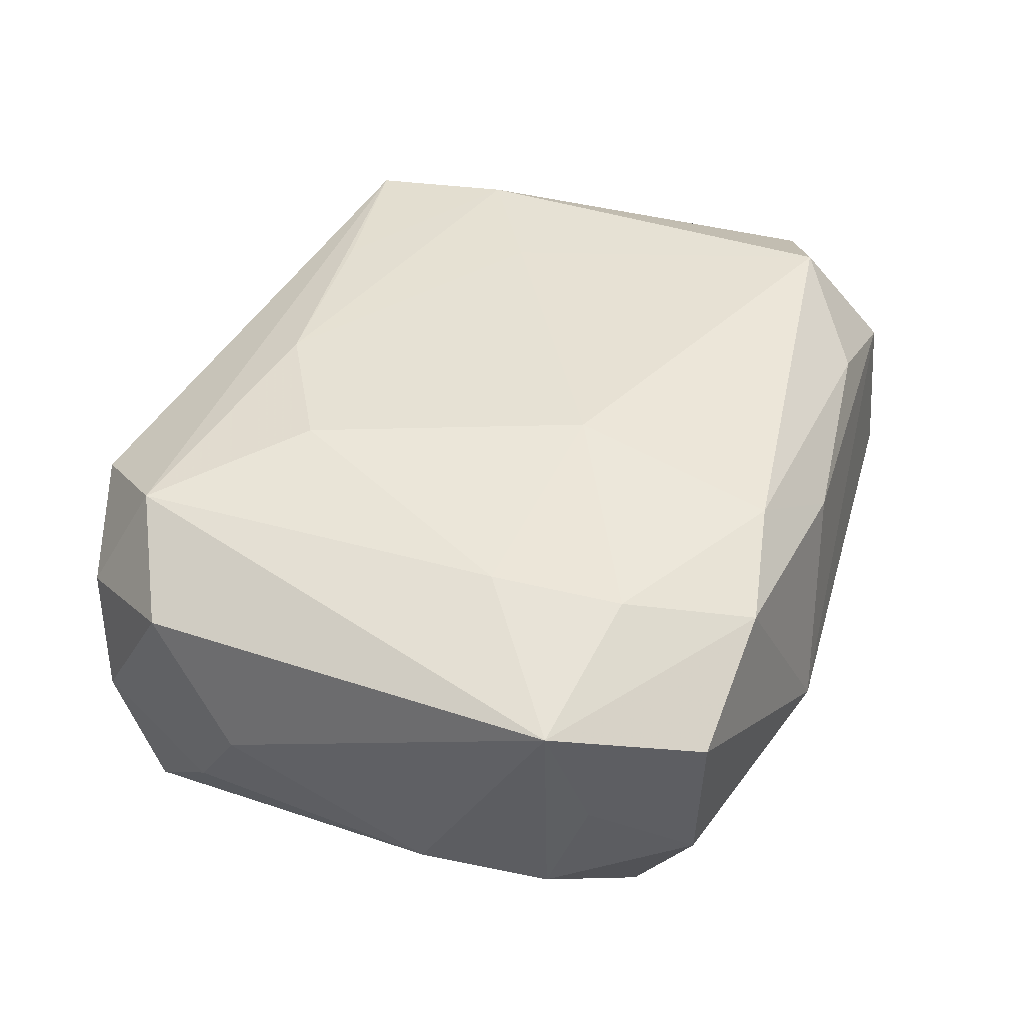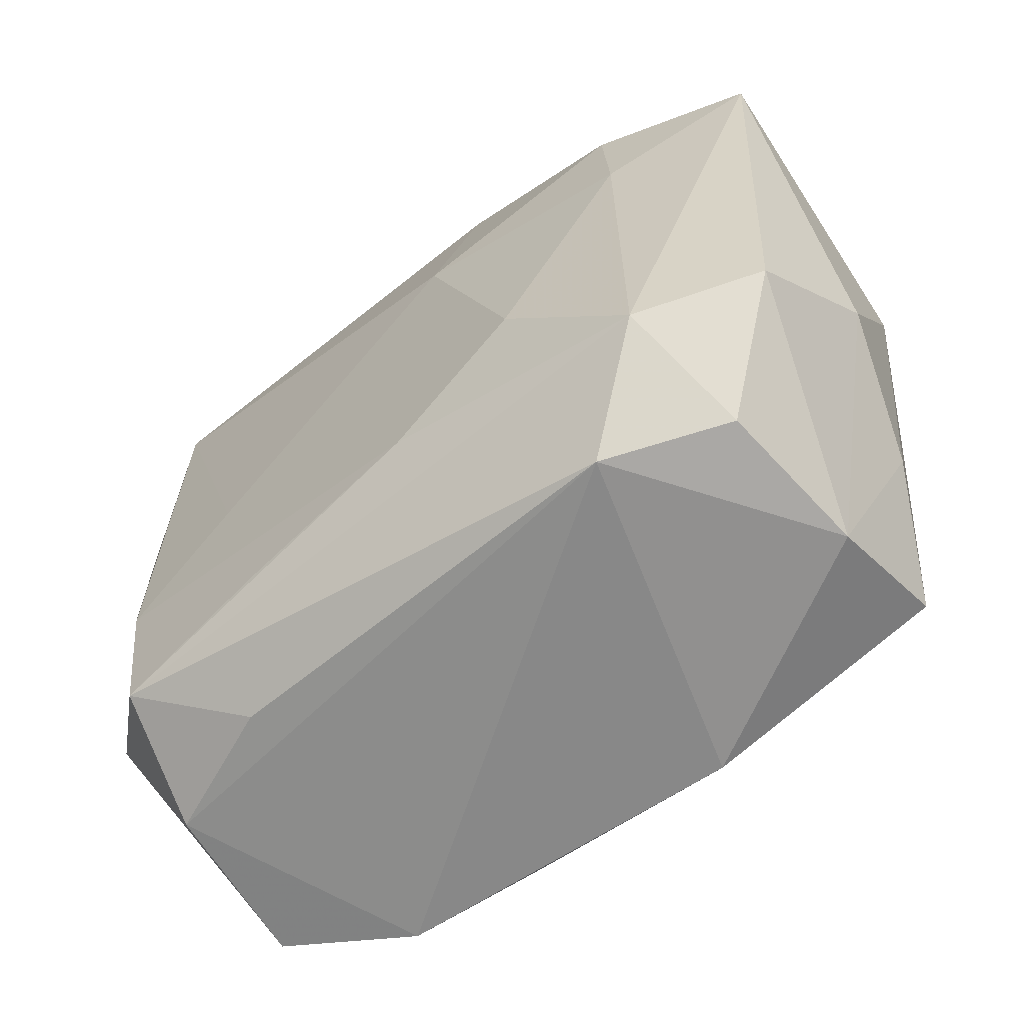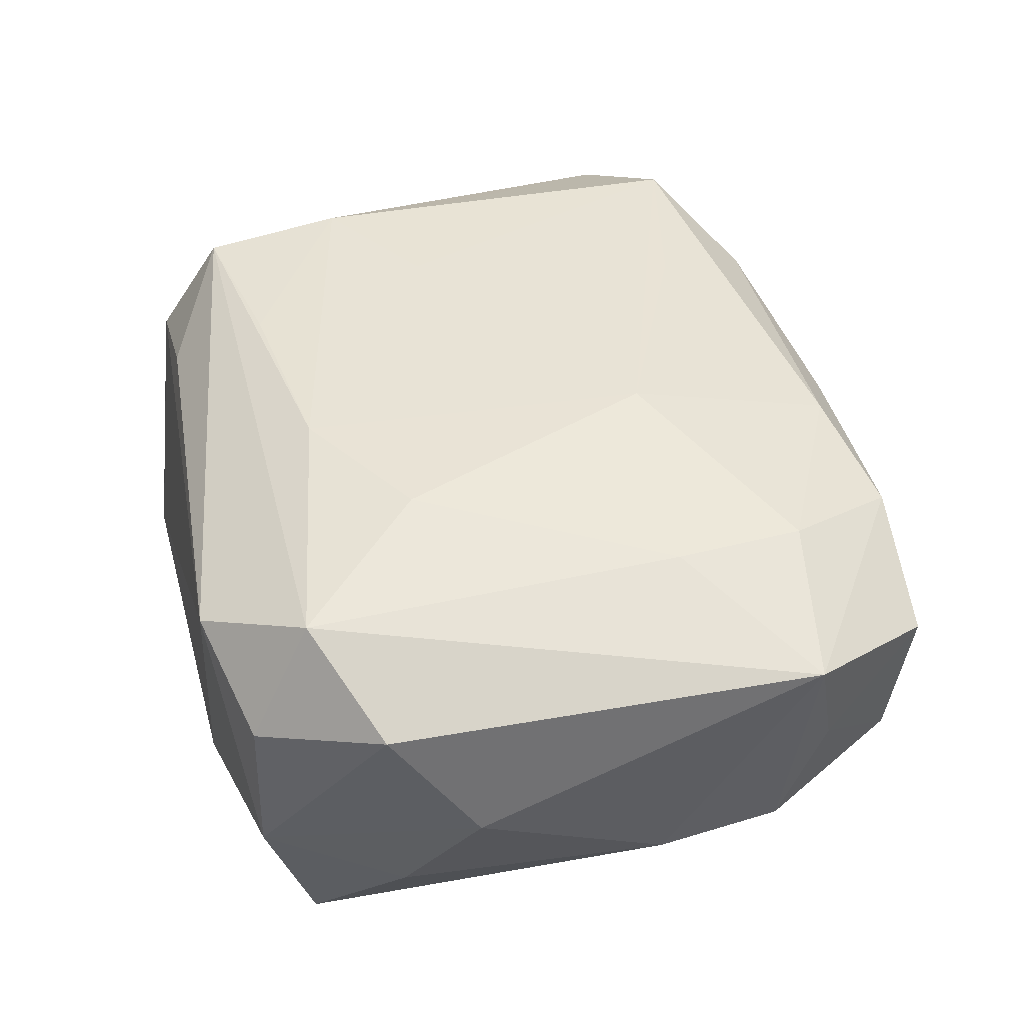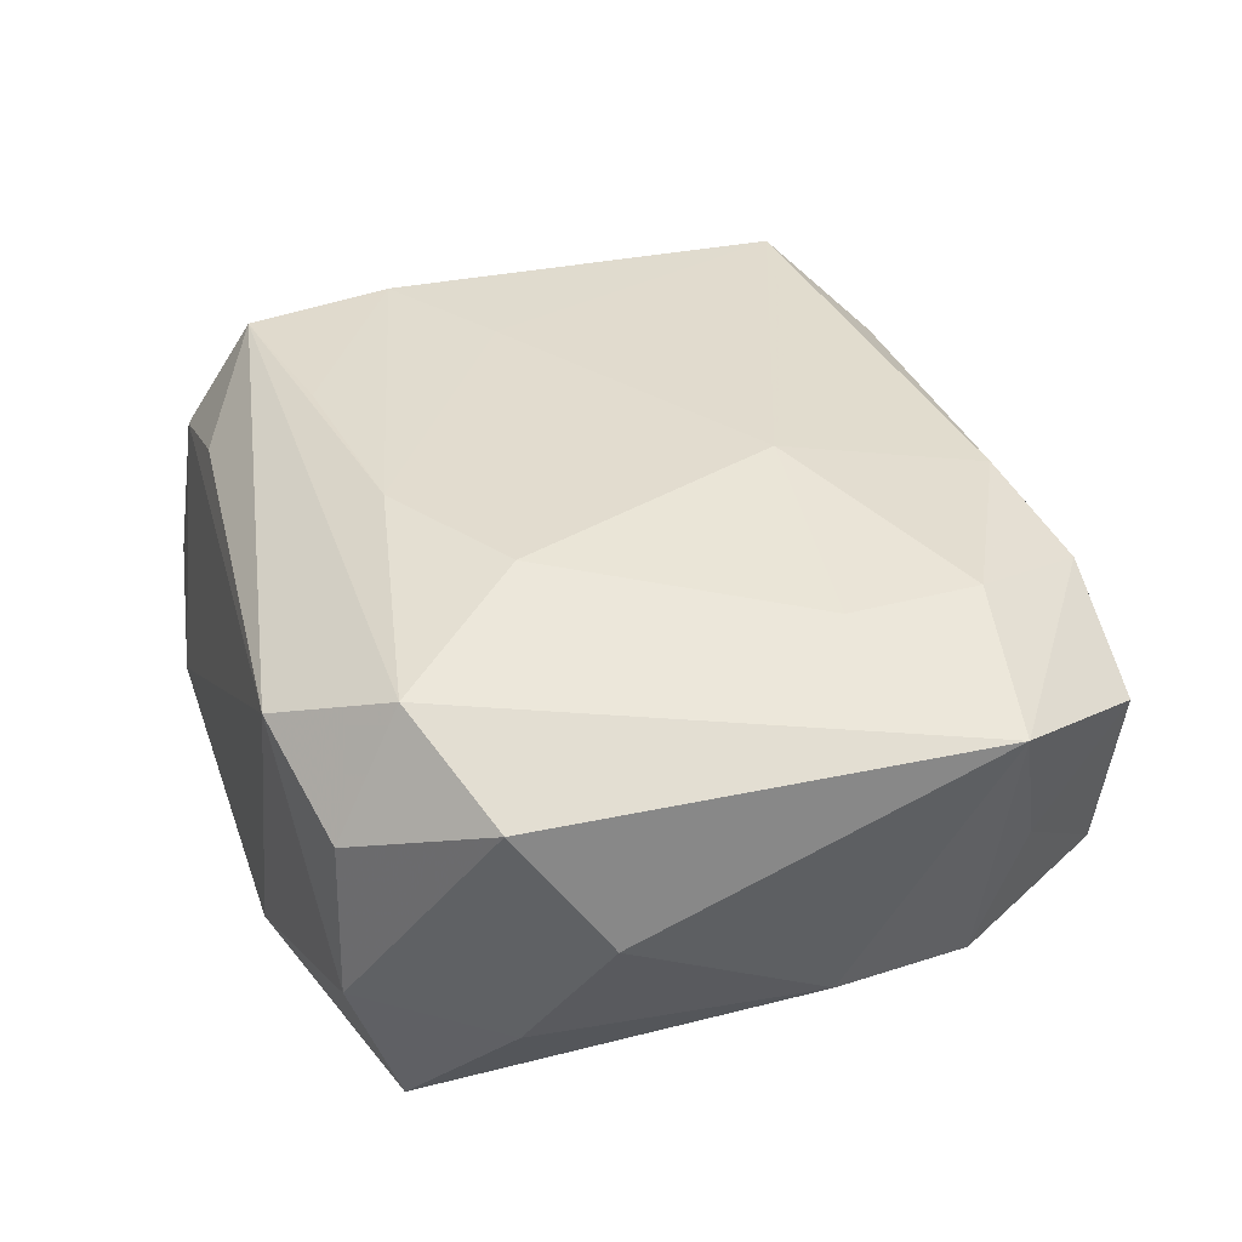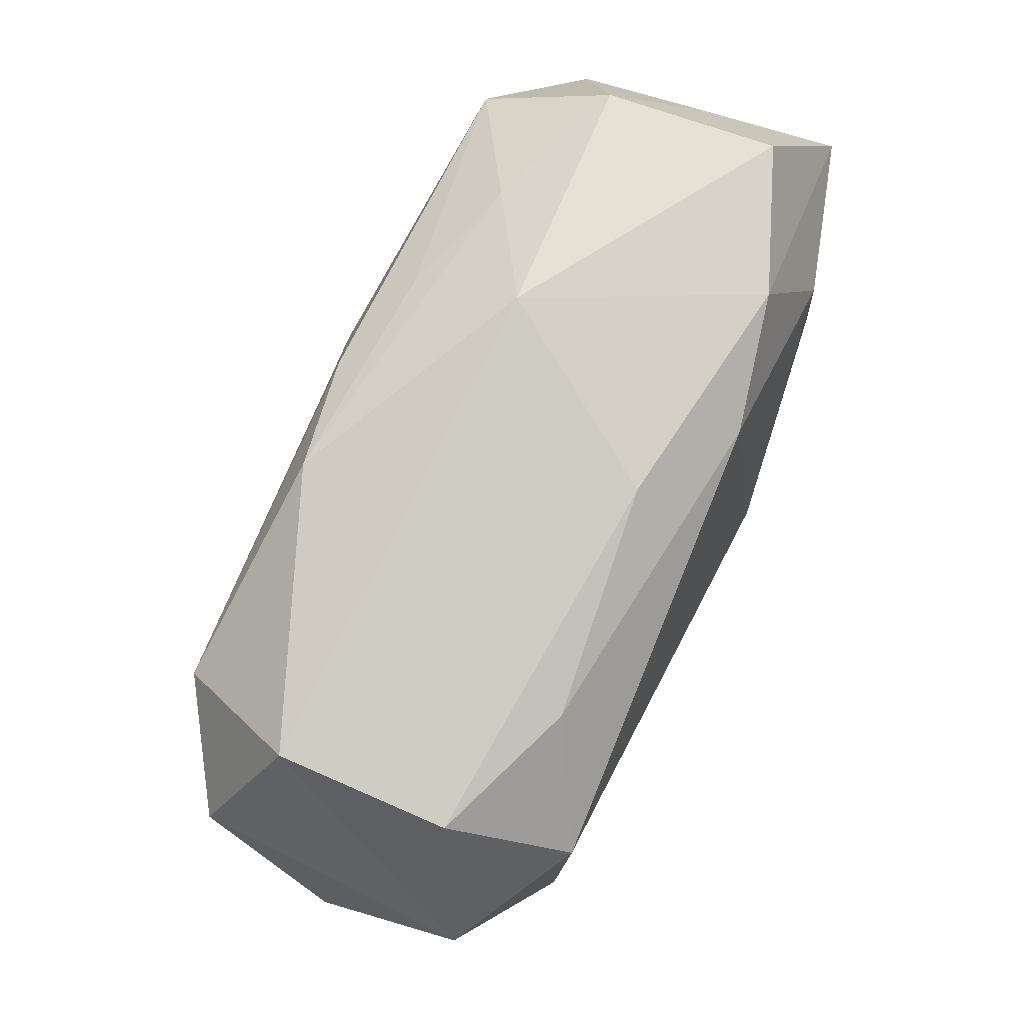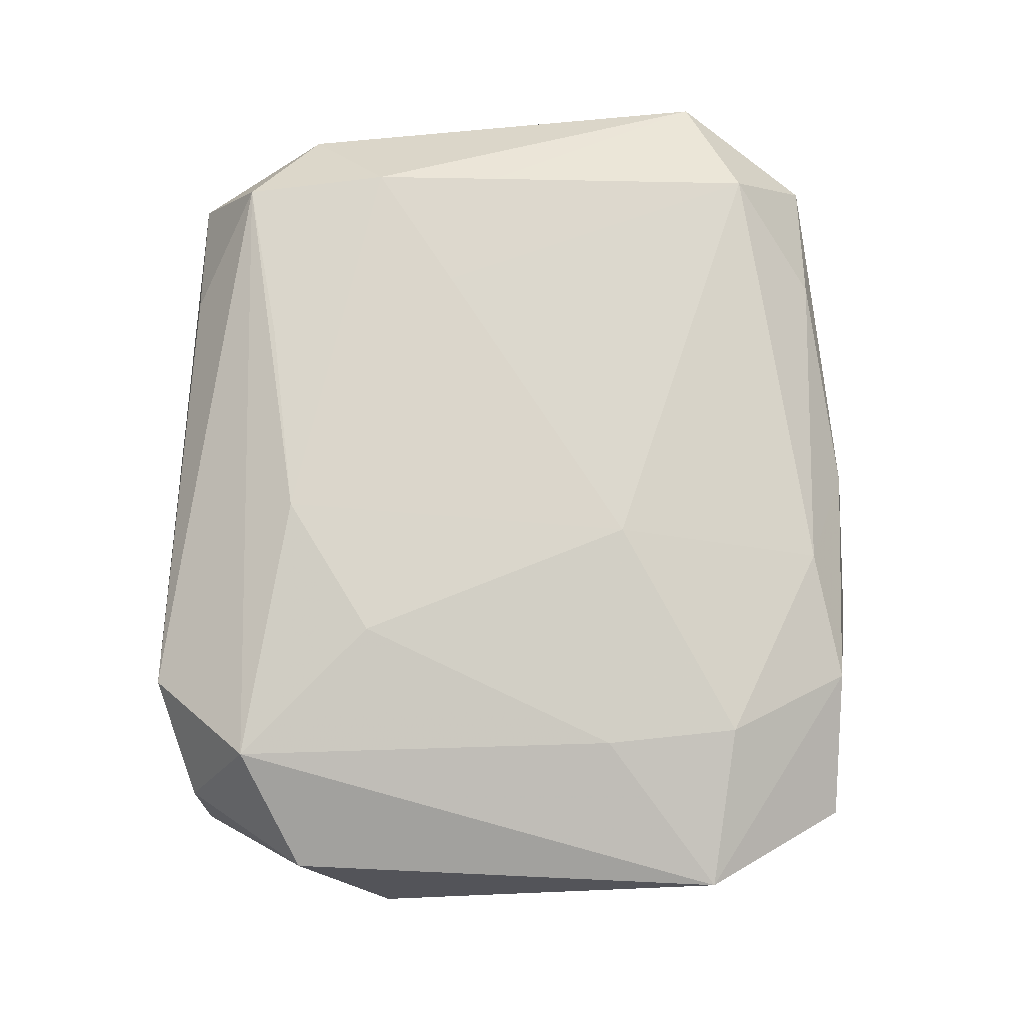
<metadata>
{"format":"obj","ext":"obj","renderer":"f3d","projection":"perspective","resolution":1024,"background":"white","views":[{"elev":39.6,"azim":110.0,"up":"+Z"},{"elev":-62.9,"azim":42.8,"up":"+Y"},{"elev":41.5,"azim":75.1,"up":"+Z"},{"elev":33.8,"azim":71.5,"up":"+Z"},{"elev":79.3,"azim":-62.2,"up":"+Y"},{"elev":72.5,"azim":88.4,"up":"+Z"}]}
</metadata>
<code>
v 0.007053 0.01986 0.01077
v 0.02679 -0.008479 -0.0009792
v -0.02554 -0.01213 -0.006435
v 0.01352 -0.02282 0.007706
v 0.02471 0.01183 -0.007912
v 0.0007838 0.02248 0.007284
v -0.01914 -0.0001086 0.01328
v -0.01951 -0.01559 -0.0108
v 0.0255 -0.01377 0.006642
v -0.00792 0.01382 0.01306
v -0.007331 -0.02125 -0.01061
v 0.01918 0.01609 -0.01208
v -0.01833 0.01629 0.01332
v 0.02276 0.02098 0.004893
v 0.007064 0.02391 -0.003595
v -0.02049 0.0004377 -0.01121
v -0.02088 -0.02033 0.005462
v 0.02557 0.003762 -0.007794
v 0.01455 0.02145 0.00867
v 0.003263 -0.01373 0.01287
v -0.02615 0.004888 -0.00569
v -0.006529 0.02194 -0.009923
v -0.02473 -0.01484 0.00101
v -0.01264 -0.02045 0.008147
v -0.02138 0.02172 -0.00329
v -0.02456 -0.01228 0.008488
v 0.006166 0.0202 -0.00975
v -0.0007357 -0.008401 -0.01353
v 0.02012 -0.02092 0.00369
v 0.01832 0.01412 0.01073
v -0.02514 -0.004208 0.008281
v 0.005713 0.007421 0.01332
v 0.01309 0.02061 -0.007791
v -0.0195 -0.007697 0.01325
v 0.002828 0.01339 -0.01279
v -0.01943 0.01692 -0.01047
v -0.01193 -0.003143 0.01332
v -0.02668 -0.007238 0.001258
v 0.005813 -0.02259 -0.01173
v 0.02519 0.01458 -0.0004058
v -0.00381 -0.01303 -0.0128
v 0.02357 -0.01274 -0.008223
v 0.01996 0.007352 -0.01292
v 0.01164 -0.008933 0.01285
v 0.01985 -0.01815 -0.01376
v -0.01896 -0.01644 0.01257
v 0.02139 0.02029 -0.004964
v 0.0201 -0.02108 -0.005733
v -0.01218 0.02087 0.009323
v -0.02576 0.01341 0.009643
v 0.019 0.006127 0.01104
v 0.01902 -0.01704 0.01084
v -0.0225 -0.02127 -0.00423
v -0.02062 0.02114 0.006514
v -5.666e-05 0.01963 -0.01139
v -0.02742 0.008173 0.001627
v -0.02615 0.01362 -0.006195
v -0.0151 -0.02282 -0.008386
v -0.008755 -0.01485 0.01276
v 0.02759 0.01256 0.007585
f 20 52 44
f 46 26 17
f 46 20 59
f 52 20 46
f 57 25 36
f 56 3 38
f 17 26 53
f 16 57 36
f 3 57 16
f 50 57 56
f 25 57 50
f 56 38 50
f 40 14 60
f 32 20 44
f 44 52 51
f 51 32 44
f 30 32 51
f 51 52 60
f 60 30 51
f 19 14 15
f 60 14 19
f 19 30 60
f 37 32 13
f 20 32 37
f 55 12 35
f 35 12 43
f 36 55 35
f 35 43 28
f 35 16 36
f 28 16 35
f 60 52 9
f 21 3 56
f 56 57 21
f 21 57 3
f 26 38 23
f 23 53 26
f 23 38 3
f 3 53 23
f 54 50 13
f 25 50 54
f 13 49 54
f 15 25 54
f 31 38 26
f 26 50 31
f 31 50 38
f 13 50 7
f 7 37 13
f 26 46 34
f 34 50 26
f 34 7 50
f 37 7 34
f 34 46 59
f 59 20 34
f 20 37 34
f 36 25 22
f 22 55 36
f 22 25 15
f 13 32 10
f 6 19 15
f 15 54 6
f 6 54 49
f 1 49 13
f 30 19 1
f 1 6 49
f 19 6 1
f 13 10 1
f 1 32 30
f 1 10 32
f 15 14 47
f 14 40 47
f 52 46 4
f 45 41 28
f 28 43 45
f 45 43 18
f 28 41 8
f 8 16 28
f 3 16 8
f 8 53 3
f 33 22 15
f 15 47 33
f 33 47 12
f 27 12 55
f 55 22 27
f 27 33 12
f 22 33 27
f 5 47 40
f 5 60 18
f 5 40 60
f 12 47 5
f 18 43 5
f 43 12 5
f 24 4 46
f 24 46 17
f 17 4 24
f 41 45 39
f 39 8 41
f 11 8 39
f 18 60 2
f 60 9 2
f 48 2 9
f 4 39 48
f 48 39 45
f 53 8 58
f 58 8 11
f 11 39 58
f 58 39 4
f 17 53 58
f 58 4 17
f 29 48 9
f 4 48 29
f 29 9 52
f 52 4 29
f 42 48 45
f 2 48 42
f 42 45 18
f 18 2 42

</code>
